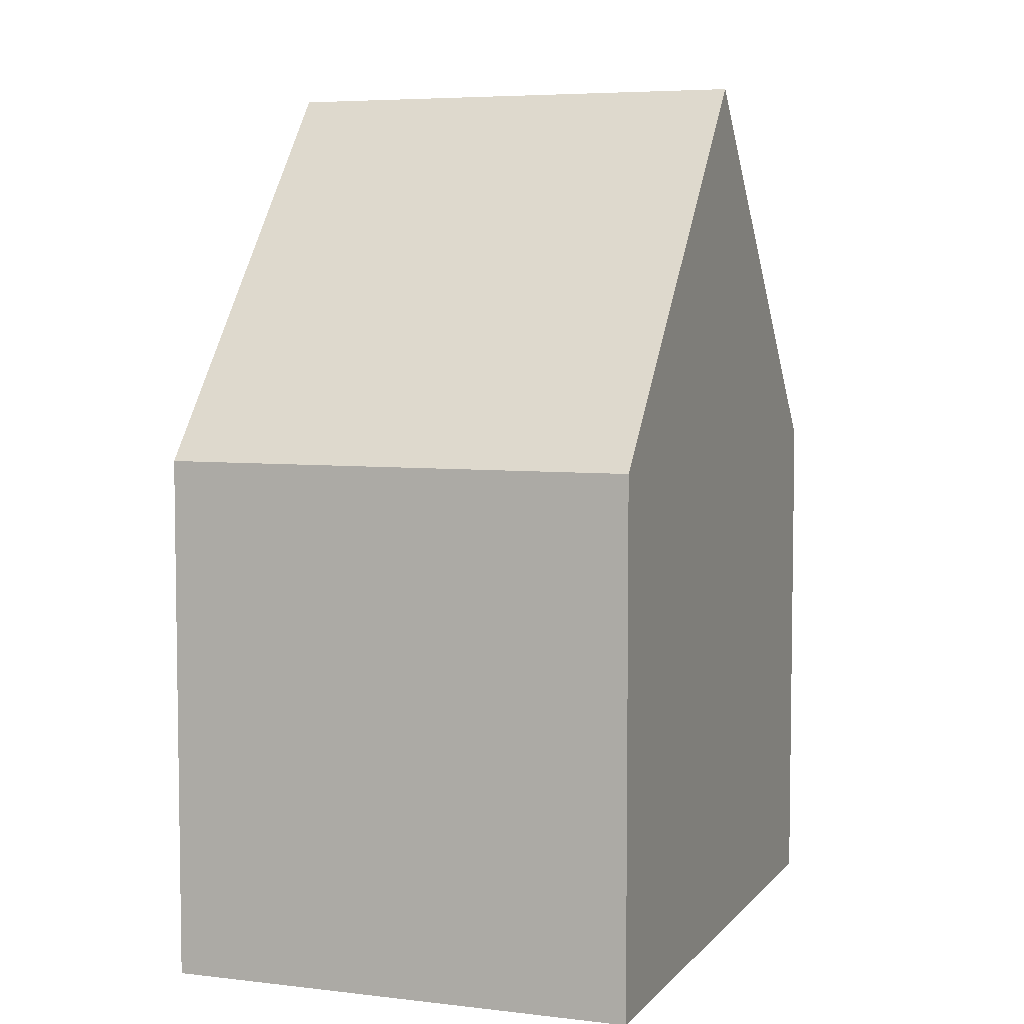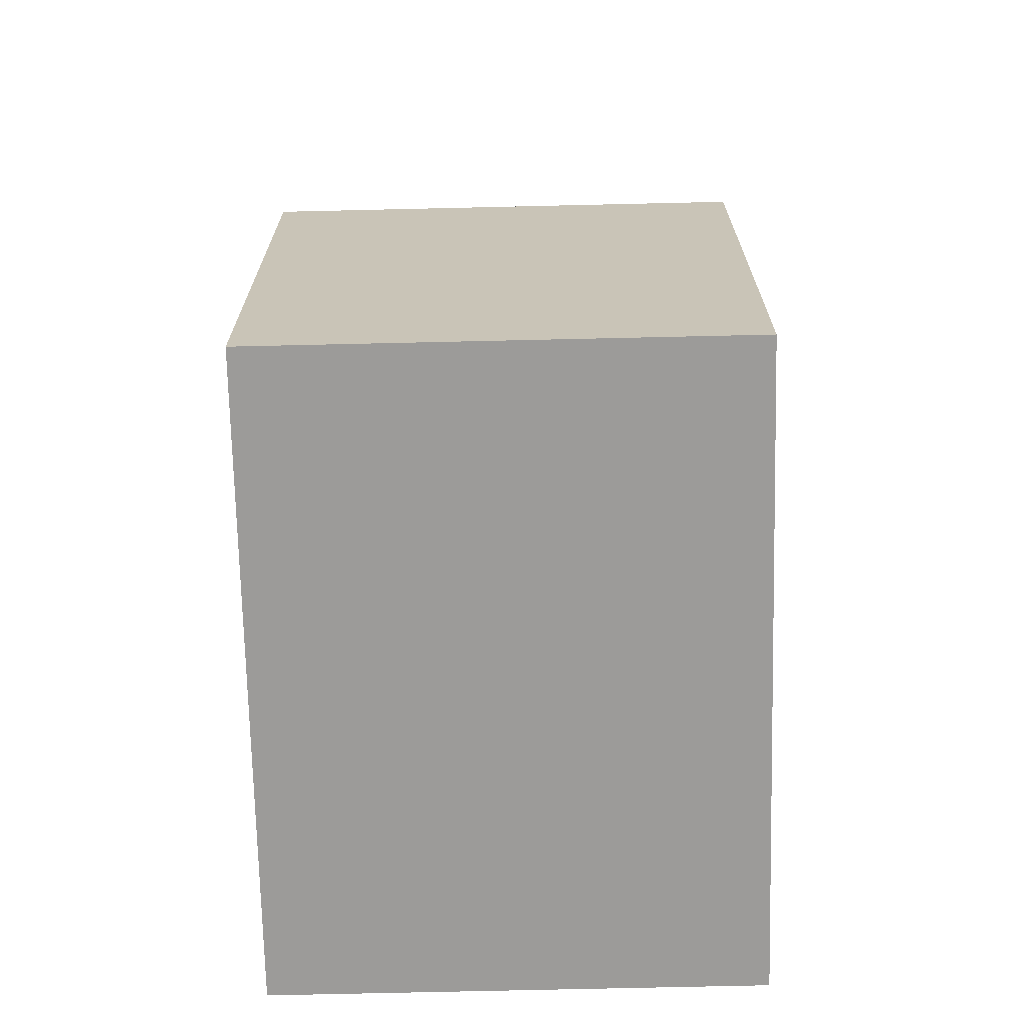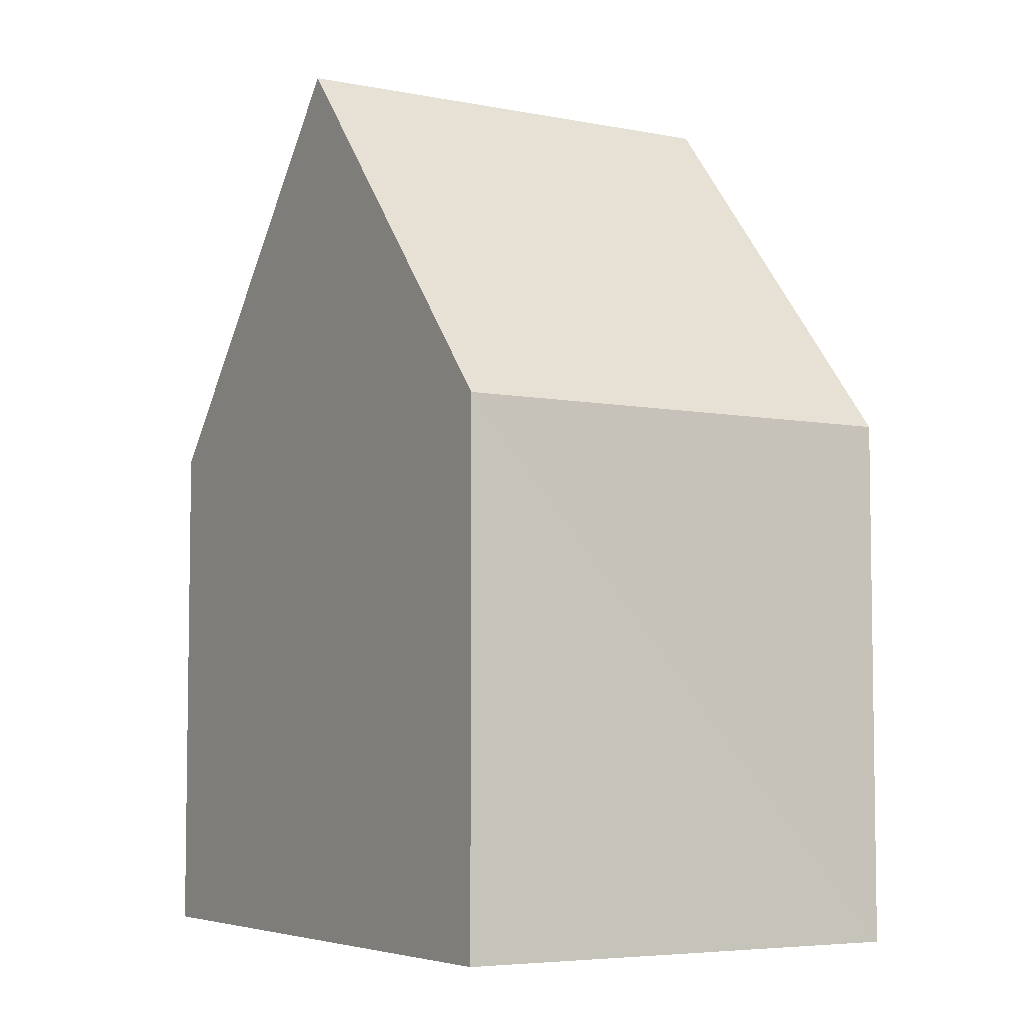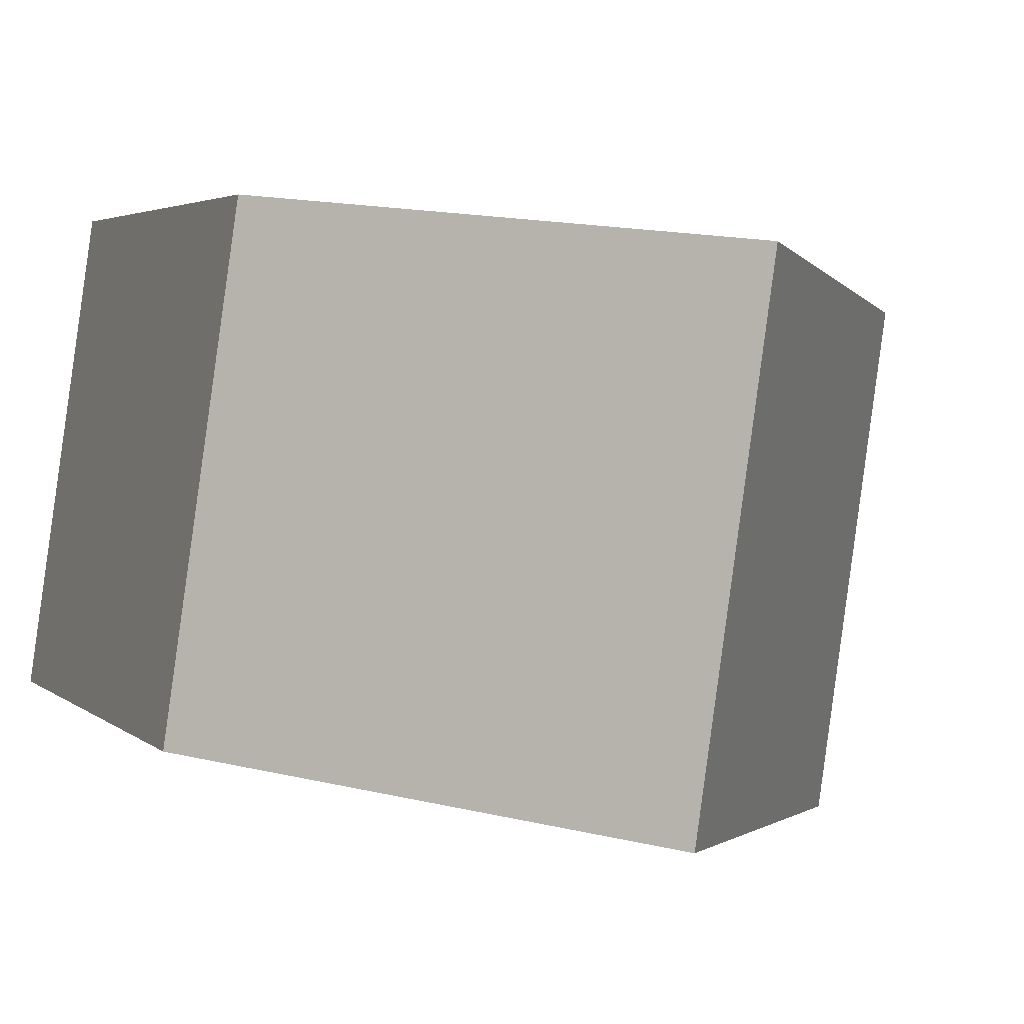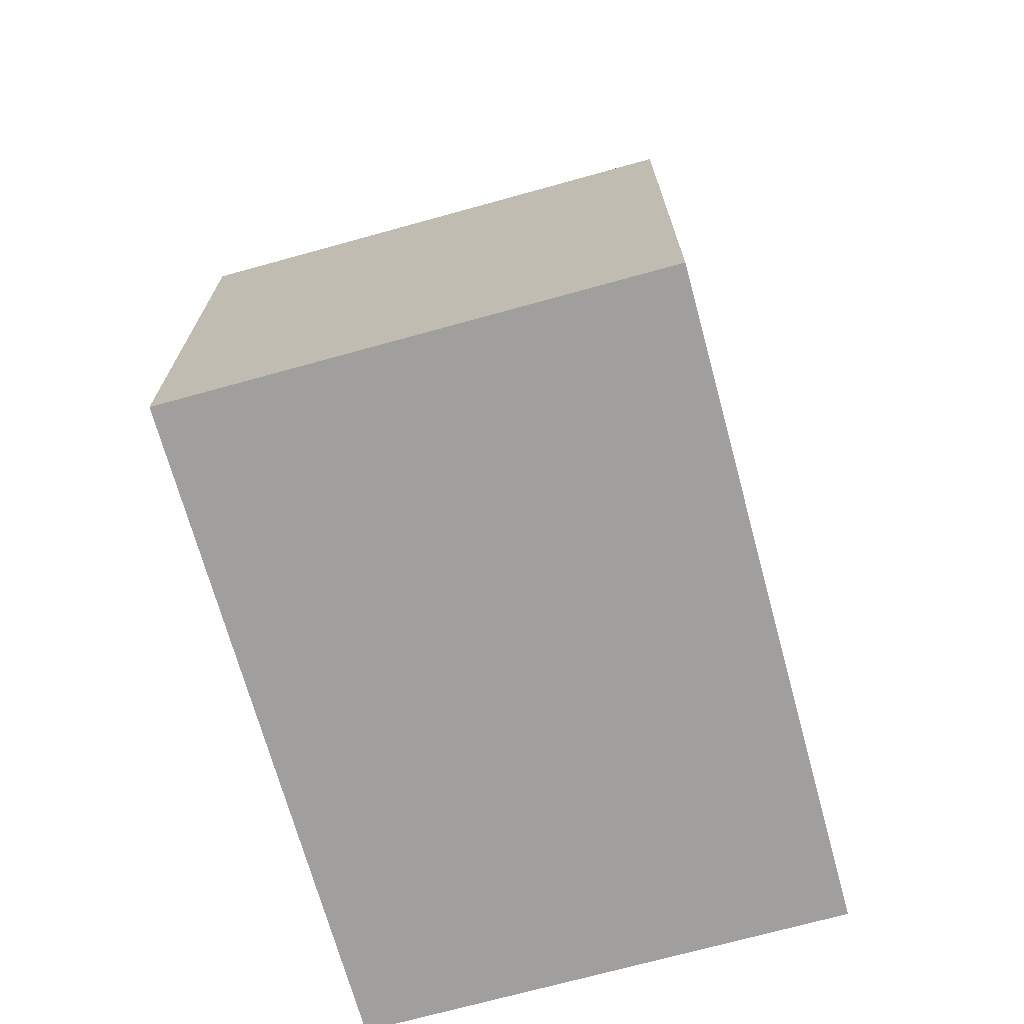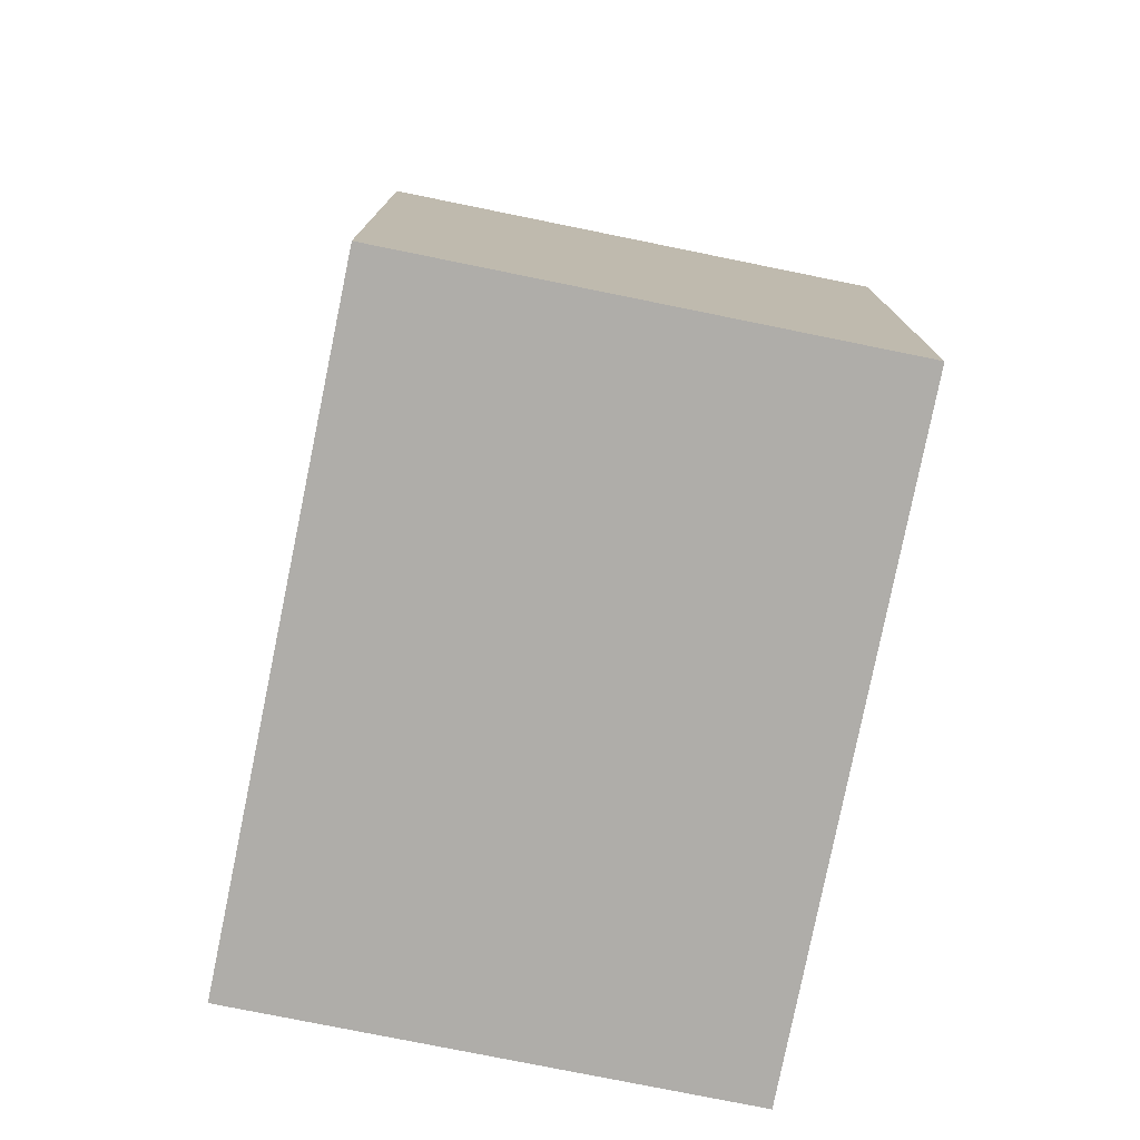
<metadata>
{"format":"obj","ext":"obj","renderer":"f3d","projection":"perspective","resolution":1024,"background":"white","views":[{"elev":5.6,"azim":-78.0,"up":"+Y"},{"elev":-69.7,"azim":-97.0,"up":"+Y"},{"elev":-5.5,"azim":-129.4,"up":"+Y"},{"elev":3.5,"azim":157.4,"up":"+Z"},{"elev":-71.5,"azim":97.1,"up":"+Y"},{"elev":-77.2,"azim":-109.8,"up":"+Y"}]}
</metadata>
<code>
v  10.68 7.882 -5.706
v  4.81 13.57 0.737
v  9.622 7.882 1.475
v  5.856 13.57 -6.384
v  1.386 8.296 -7.012
v  1.033 7.88 -7.062
v  0.733 7.881 -5.012
v  0 7.884 4.828e-16
v  0.357 8.306 0.055
v  0 0 0
v  0.357 -3.368e-18 0.055
v  9.622 -9.032e-17 1.475
v  4.81 -4.513e-17 0.737
v  10.68 3.494e-16 -5.706
v  5.856 3.909e-16 -6.384
v  1.033 4.324e-16 -7.062
v  1.386 4.294e-16 -7.012
v  0.733 3.069e-16 -5.012
g defaultobject
f 1 2 3
f 2 1 4
f 5 2 4
f 2 5 6
f 2 6 7
f 2 7 8
f 2 8 9
f 9 3 2
f 3 9 8
f 3 8 10
f 3 10 11
f 3 11 12
f 12 11 13
f 12 1 3
f 1 12 14
f 14 4 1
f 4 14 5
f 5 14 15
f 5 15 6
f 6 15 16
f 16 15 17
f 7 10 8
f 10 7 6
f 10 6 18
f 18 6 16
f 13 14 12
f 14 13 11
f 14 11 15
f 15 11 10
f 15 10 18
f 15 18 17
f 17 18 16

</code>
